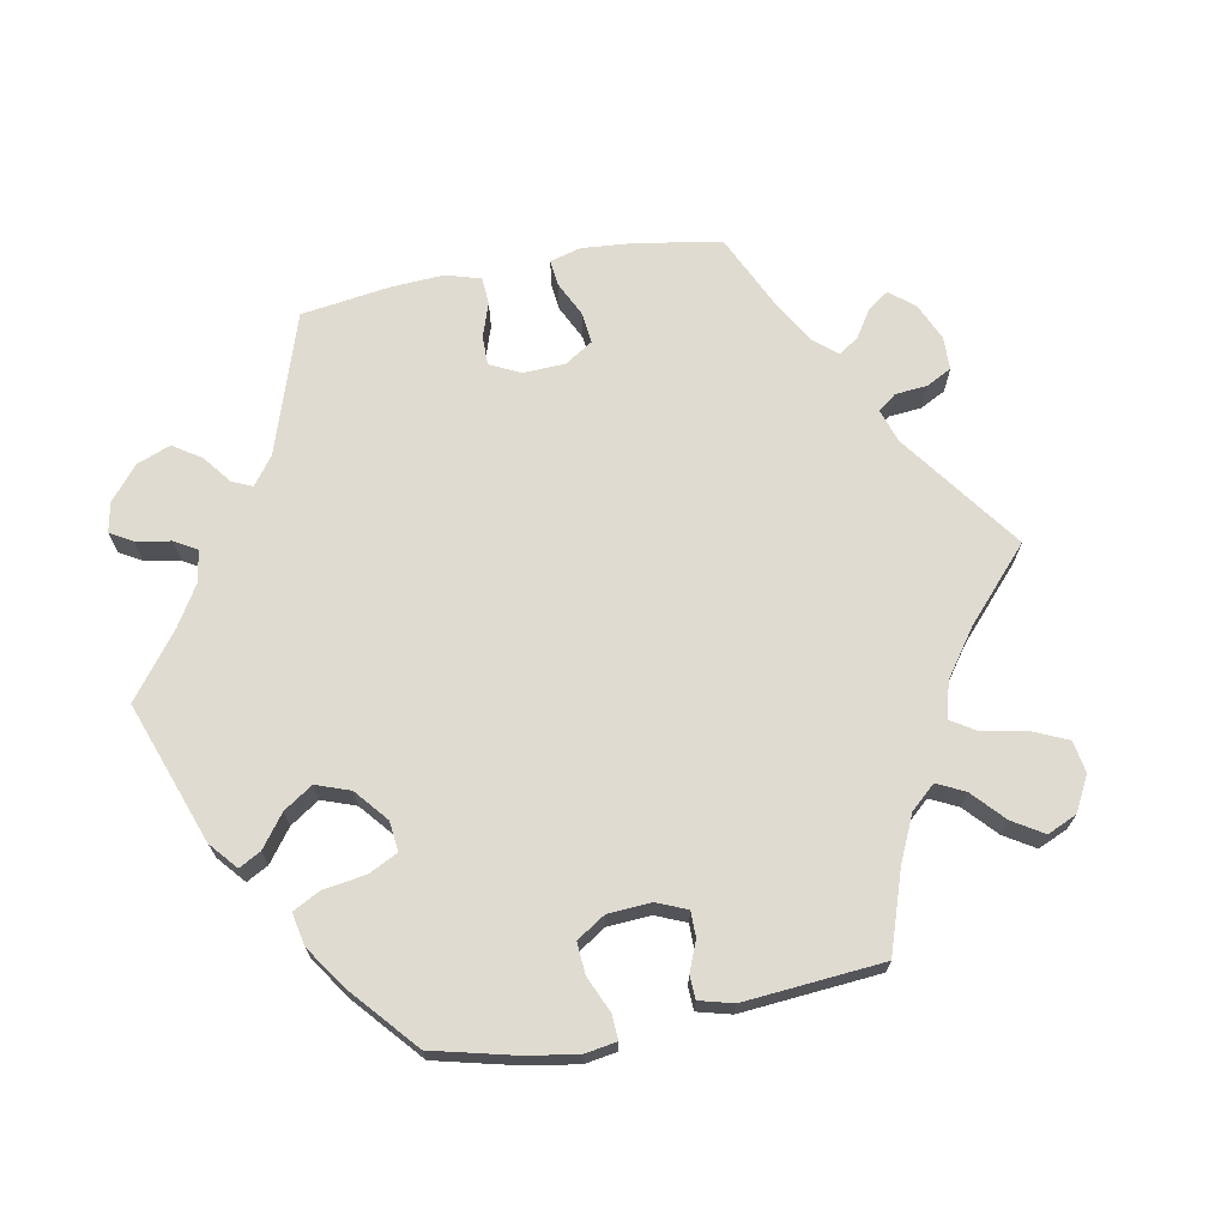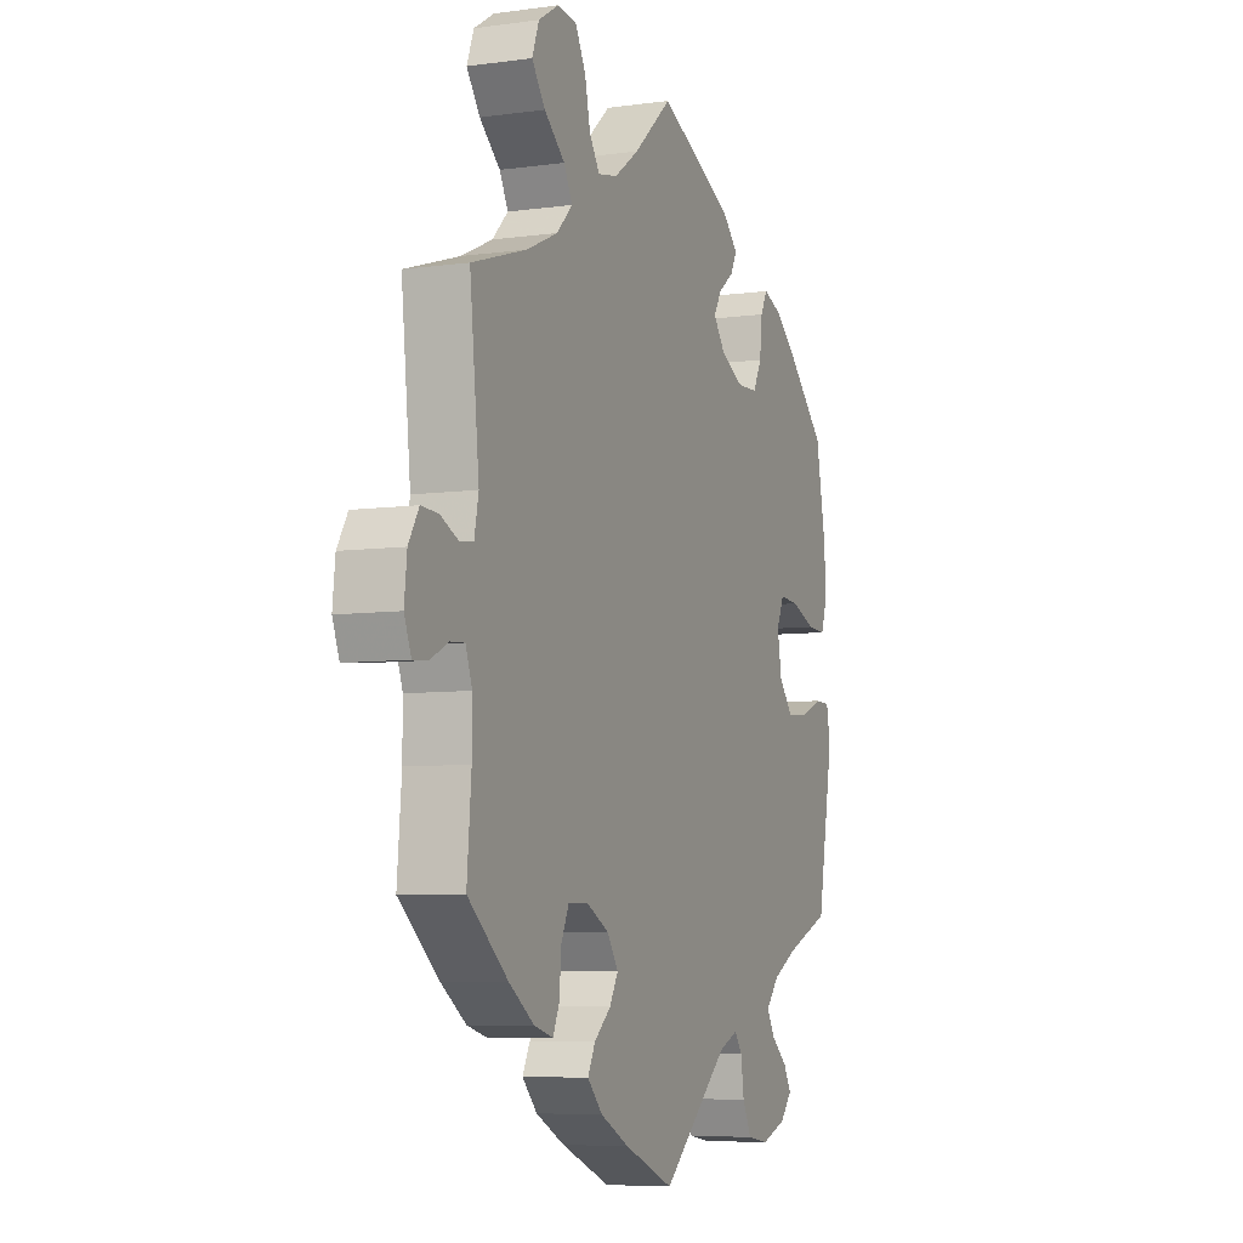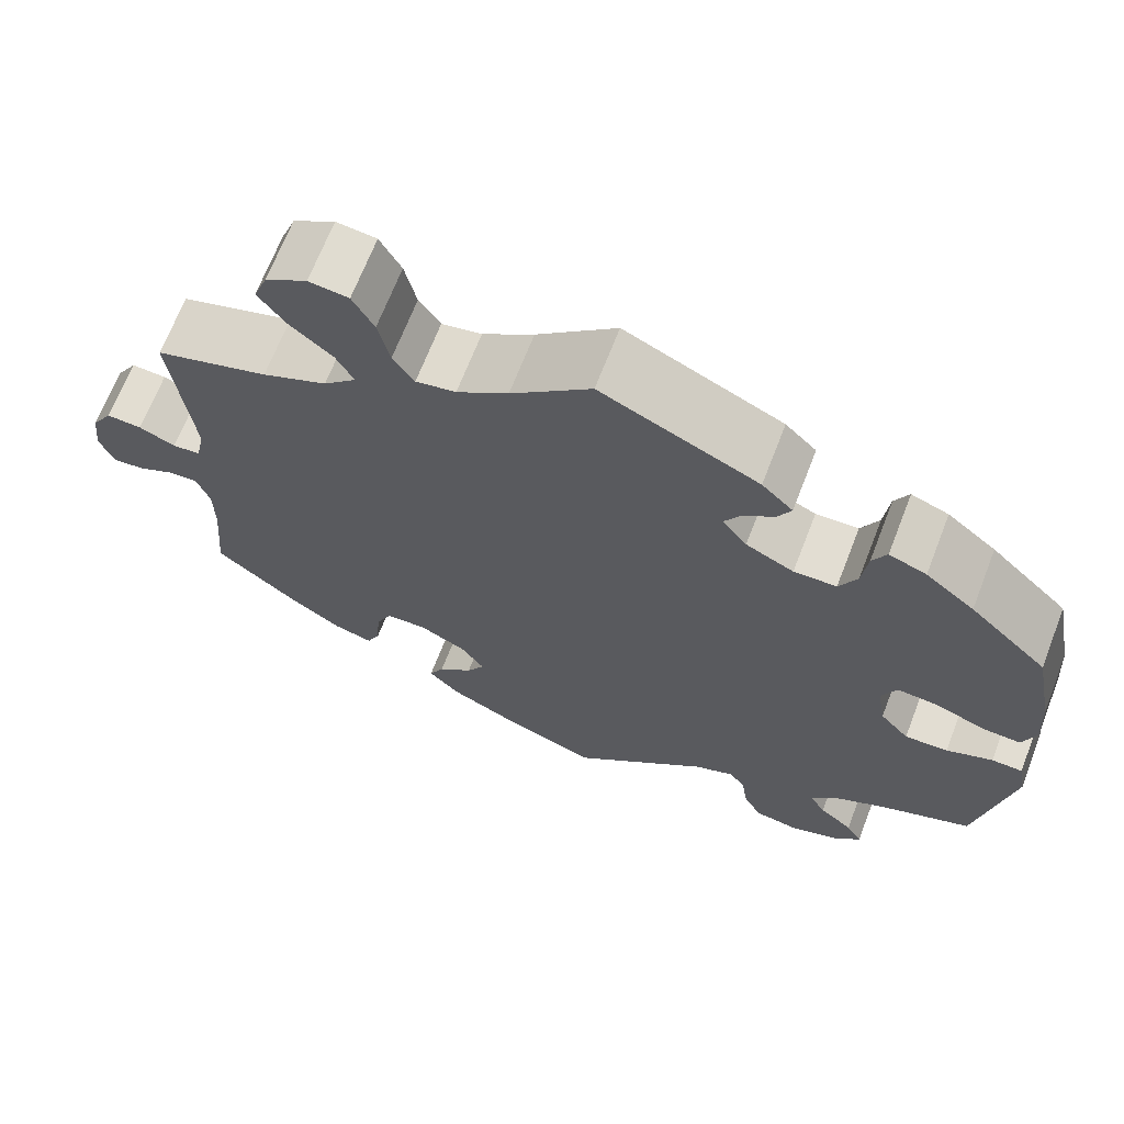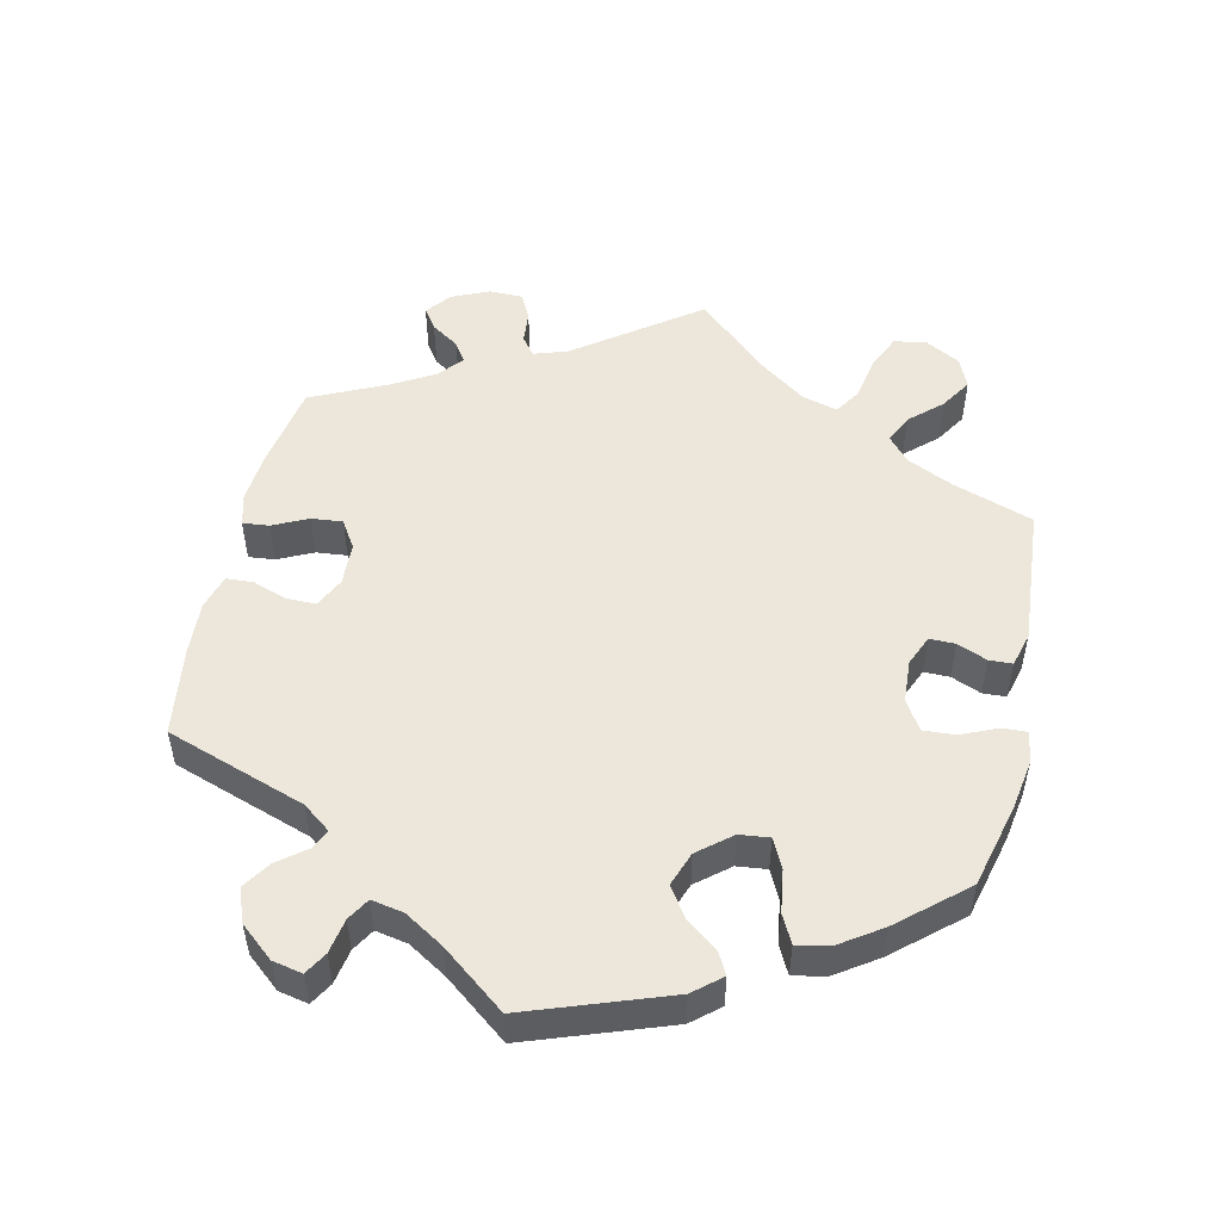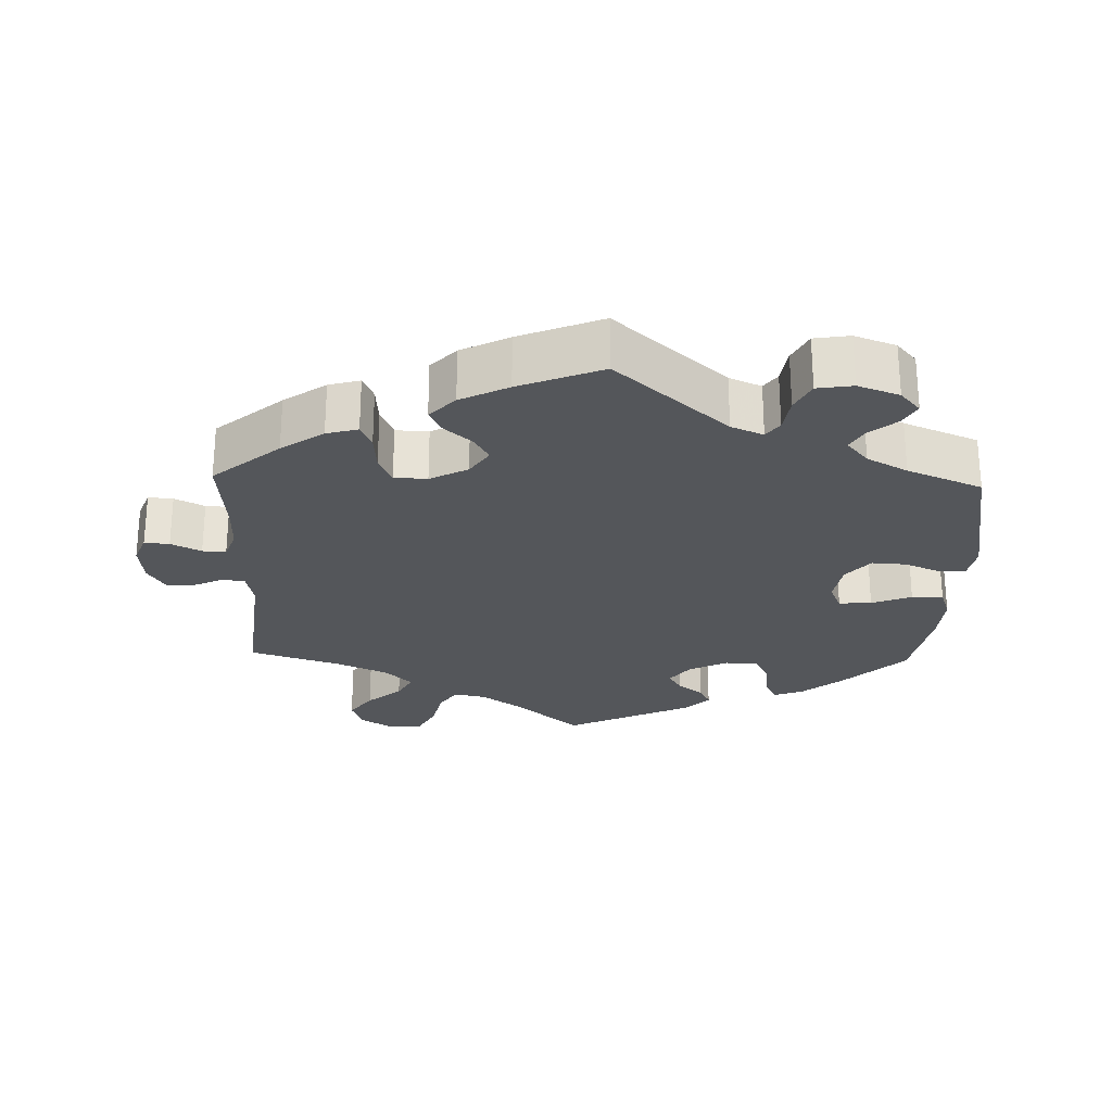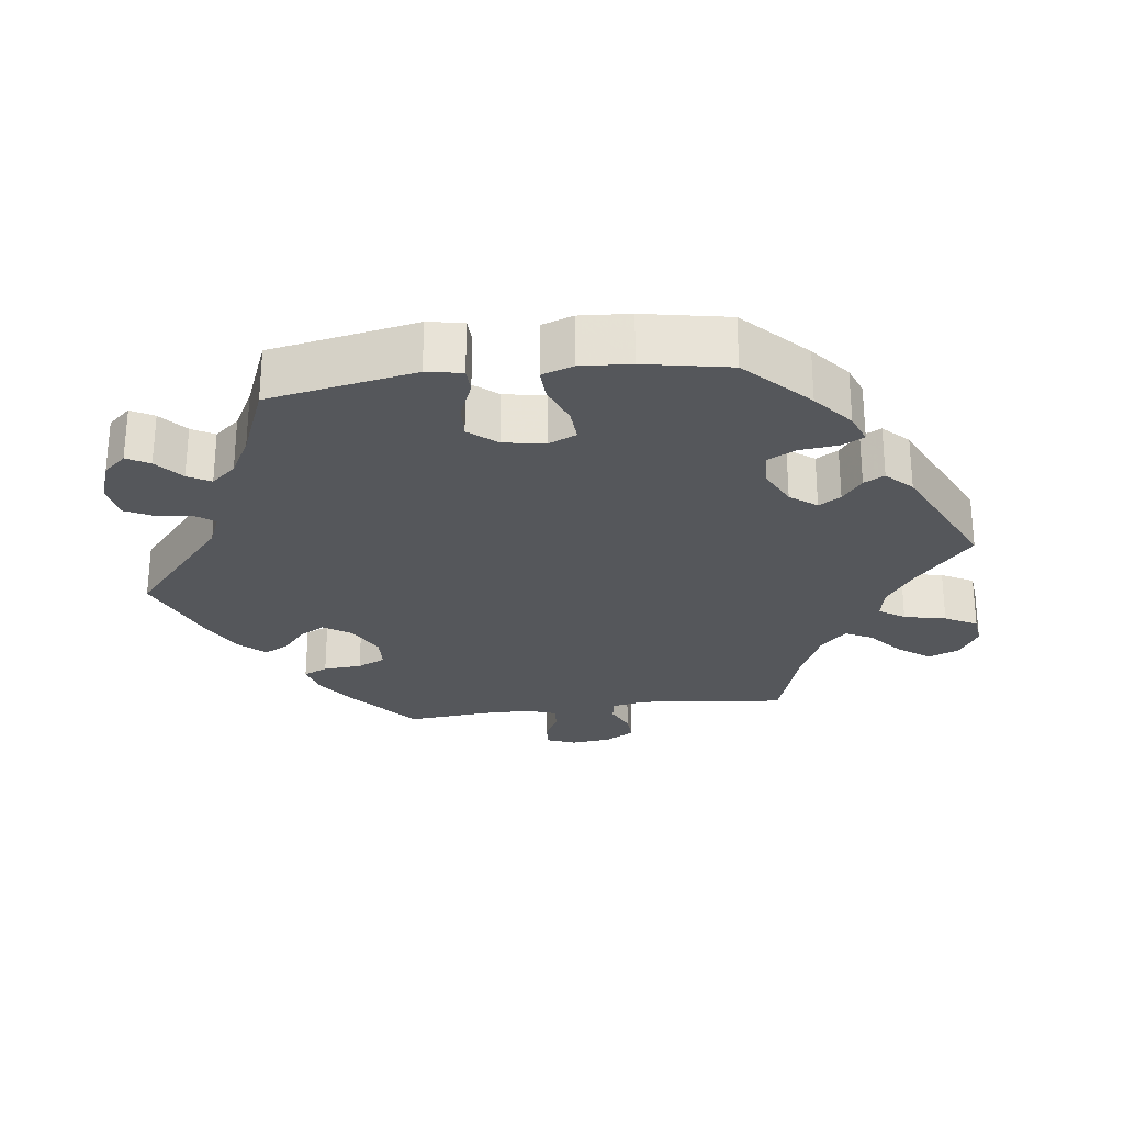
<metadata>
{"format":"obj","ext":"obj","renderer":"f3d","projection":"perspective","resolution":1024,"background":"white","views":[{"elev":69.9,"azim":-40.9,"up":"+Y"},{"elev":-6.7,"azim":112.2,"up":"+Z"},{"elev":68.1,"azim":-158.8,"up":"+Z"},{"elev":51.6,"azim":-107.3,"up":"+Y"},{"elev":-25.7,"azim":178.2,"up":"+Y"},{"elev":-26.7,"azim":-82.6,"up":"+Y"}]}
</metadata>
<code>
v 0.407 0.07 -0.367
v 0.348 0.07 -0.408
v 0.304 0.07 -0.42
v 0.289 0.07 -0.386
v 0.285 0.07 -0.332
v 0.267 0.07 -0.292
v 0.221 0.07 -0.29
v 0.168 0.07 -0.318
v 0.142 0.07 -0.357
v 0.162 0.07 -0.392
v 0.201 0.07 -0.426
v 0.218 0.07 -0.46
v 0.183 0.07 -0.497
v 0.116 0.07 -0.531
v 0 0.07 -0.578
v -0.156 0.07 -0.441
v -0.201 0.07 -0.422
v -0.219 0.07 -0.447
v -0.226 0.07 -0.497
v -0.247 0.07 -0.539
v -0.297 0.07 -0.547
v -0.355 0.07 -0.526
v -0.383 0.07 -0.494
v -0.365 0.07 -0.462
v -0.327 0.07 -0.43
v -0.309 0.07 -0.398
v -0.339 0.07 -0.363
v -0.396 0.07 -0.332
v -0.501 0.07 -0.289
v -0.539 0.07 -0.082
v -0.53 0.07 -0.032
v -0.495 0.07 -0.031
v -0.443 0.07 -0.053
v -0.394 0.07 -0.056
v -0.361 0.07 -0.017
v -0.351 0.07 0.042
v -0.368 0.07 0.081
v -0.414 0.07 0.078
v -0.47 0.07 0.056
v -0.514 0.07 0.054
v -0.529 0.07 0.098
v -0.524 0.07 0.169
v -0.501 0.07 0.289
v -0.413 0.07 0.374
v -0.358 0.07 0.419
v -0.316 0.07 0.435
v -0.3 0.07 0.404
v -0.294 0.07 0.349
v -0.274 0.07 0.309
v -0.226 0.07 0.307
v -0.172 0.07 0.334
v -0.144 0.07 0.371
v -0.162 0.07 0.402
v -0.198 0.07 0.43
v -0.213 0.07 0.459
v -0.178 0.07 0.494
v -0.001 0.07 0.578
v 0.089 0.07 0.499
v 0.147 0.07 0.458
v 0.192 0.07 0.449
v 0.216 0.07 0.485
v 0.229 0.07 0.544
v 0.253 0.07 0.589
v 0.298 0.07 0.594
v 0.345 0.07 0.565
v 0.361 0.07 0.522
v 0.33 0.07 0.479
v 0.282 0.07 0.438
v 0.262 0.07 0.4
v 0.299 0.07 0.363
v 0.372 0.07 0.33
v 0.5 0.07 0.289
v 0.478 0.07 0.081
v 0.488 0.07 0.032
v 0.52 0.07 0.028
v 0.561 0.07 0.047
v 0.601 0.07 0.049
v 0.625 0.07 0.009
v 0.631 0.07 -0.048
v 0.615 0.07 -0.089
v 0.58 0.07 -0.086
v 0.538 0.07 -0.065
v 0.505 0.07 -0.063
v 0.49 0.07 -0.105
v 0.49 0.07 -0.172
v 0.5 0.07 -0.289
v 0.407 0 -0.367
v 0.348 0 -0.408
v 0.304 0 -0.42
v 0.289 0 -0.386
v 0.285 0 -0.332
v 0.267 0 -0.292
v 0.221 0 -0.29
v 0.168 0 -0.318
v 0.142 0 -0.357
v 0.162 0 -0.392
v 0.201 0 -0.426
v 0.218 0 -0.46
v 0.183 0 -0.497
v 0.116 0 -0.531
v 0 0 -0.578
v -0.156 0 -0.441
v -0.201 0 -0.422
v -0.219 0 -0.447
v -0.226 0 -0.497
v -0.247 0 -0.539
v -0.297 0 -0.547
v -0.355 0 -0.526
v -0.383 0 -0.494
v -0.365 0 -0.462
v -0.327 0 -0.43
v -0.309 0 -0.398
v -0.339 0 -0.363
v -0.396 0 -0.332
v -0.501 0 -0.289
v -0.539 0 -0.082
v -0.53 0 -0.032
v -0.495 0 -0.031
v -0.443 0 -0.053
v -0.394 0 -0.056
v -0.361 0 -0.017
v -0.351 0 0.042
v -0.368 0 0.081
v -0.414 0 0.078
v -0.47 0 0.056
v -0.514 0 0.054
v -0.529 0 0.098
v -0.524 0 0.169
v -0.501 0 0.289
v -0.413 0 0.374
v -0.358 0 0.419
v -0.316 0 0.435
v -0.3 0 0.404
v -0.294 0 0.349
v -0.274 0 0.309
v -0.226 0 0.307
v -0.172 0 0.334
v -0.144 0 0.371
v -0.162 0 0.402
v -0.198 0 0.43
v -0.213 0 0.459
v -0.178 0 0.494
v -0.001 0 0.578
v 0.089 0 0.499
v 0.147 0 0.458
v 0.192 0 0.449
v 0.216 0 0.485
v 0.229 0 0.544
v 0.253 0 0.589
v 0.298 0 0.594
v 0.345 0 0.565
v 0.361 0 0.522
v 0.33 0 0.479
v 0.282 0 0.438
v 0.262 0 0.4
v 0.299 0 0.363
v 0.372 0 0.33
v 0.5 0 0.289
v 0.478 0 0.081
v 0.488 0 0.032
v 0.52 0 0.028
v 0.561 0 0.047
v 0.601 0 0.049
v 0.625 0 0.009
v 0.631 0 -0.048
v 0.615 0 -0.089
v 0.58 0 -0.086
v 0.538 0 -0.065
v 0.505 0 -0.063
v 0.49 0 -0.105
v 0.49 0 -0.172
v 0.5 0 -0.289
f 85 86 1 2
f 84 85 2 3
f 83 84 3 4
f 79 80 81 82
f 79 82 83
f 78 79 83
f 75 76 77 78
f 74 75 78 83
f 73 74 83 4
f 71 72 73 4
f 65 66 67 68
f 65 68 69
f 64 65 69
f 61 62 63 64
f 60 61 64 69
f 59 60 69 70
f 55 56 57 58
f 53 54 55 58
f 52 53 58 59
f 51 52 59 70
f 45 46 47 48
f 45 48 49
f 44 45 49
f 43 44 49
f 42 43 49 50
f 38 39 40 41
f 37 38 41 42
f 30 31 32 33
f 28 29 30 33
f 27 28 33 34
f 26 27 34 35
f 22 23 24 25
f 22 25 26
f 21 22 26
f 18 19 20 21
f 17 18 21 26
f 13 14 15 16
f 13 16 17
f 10 11 12 13
f 9 10 13 17
f 8 9 17 26
f 70 71 4 5
f 50 51 70
f 37 42 50 70
f 36 37 70
f 7 8 26 35
f 6 7 35 36
f 70 5 6
f 6 36 70
f 88 87 172 171
f 89 88 171 170
f 90 89 170 169
f 168 167 166 165
f 169 168 165
f 169 165 164
f 164 163 162 161
f 169 164 161 160
f 90 169 160 159
f 90 159 158 157
f 154 153 152 151
f 155 154 151
f 155 151 150
f 150 149 148 147
f 155 150 147 146
f 156 155 146 145
f 144 143 142 141
f 144 141 140 139
f 145 144 139 138
f 156 145 138 137
f 134 133 132 131
f 135 134 131
f 135 131 130
f 135 130 129
f 136 135 129 128
f 127 126 125 124
f 128 127 124 123
f 119 118 117 116
f 119 116 115 114
f 120 119 114 113
f 121 120 113 112
f 111 110 109 108
f 112 111 108
f 112 108 107
f 107 106 105 104
f 112 107 104 103
f 102 101 100 99
f 103 102 99
f 99 98 97 96
f 103 99 96 95
f 112 103 95 94
f 91 90 157 156
f 156 137 136
f 156 136 128 123
f 156 123 122
f 121 112 94 93
f 122 121 93 92
f 92 91 156
f 156 122 92
f 1 87 88 2
f 2 88 89 3
f 3 89 90 4
f 4 90 91 5
f 5 91 92 6
f 6 92 93 7
f 7 93 94 8
f 8 94 95 9
f 9 95 96 10
f 10 96 97 11
f 11 97 98 12
f 12 98 99 13
f 13 99 100 14
f 14 100 101 15
f 15 101 102 16
f 16 102 103 17
f 17 103 104 18
f 18 104 105 19
f 19 105 106 20
f 20 106 107 21
f 21 107 108 22
f 22 108 109 23
f 23 109 110 24
f 24 110 111 25
f 25 111 112 26
f 26 112 113 27
f 27 113 114 28
f 28 114 115 29
f 29 115 116 30
f 30 116 117 31
f 31 117 118 32
f 32 118 119 33
f 33 119 120 34
f 34 120 121 35
f 35 121 122 36
f 36 122 123 37
f 37 123 124 38
f 38 124 125 39
f 39 125 126 40
f 40 126 127 41
f 41 127 128 42
f 42 128 129 43
f 43 129 130 44
f 44 130 131 45
f 45 131 132 46
f 46 132 133 47
f 47 133 134 48
f 48 134 135 49
f 49 135 136 50
f 50 136 137 51
f 51 137 138 52
f 52 138 139 53
f 53 139 140 54
f 54 140 141 55
f 55 141 142 56
f 56 142 143 57
f 57 143 144 58
f 58 144 145 59
f 59 145 146 60
f 60 146 147 61
f 61 147 148 62
f 62 148 149 63
f 63 149 150 64
f 64 150 151 65
f 65 151 152 66
f 66 152 153 67
f 67 153 154 68
f 68 154 155 69
f 69 155 156 70
f 70 156 157 71
f 71 157 158 72
f 72 158 159 73
f 73 159 160 74
f 74 160 161 75
f 75 161 162 76
f 76 162 163 77
f 77 163 164 78
f 78 164 165 79
f 79 165 166 80
f 80 166 167 81
f 81 167 168 82
f 82 168 169 83
f 83 169 170 84
f 84 170 171 85
f 85 171 172 86
f 86 172 87 1

</code>
